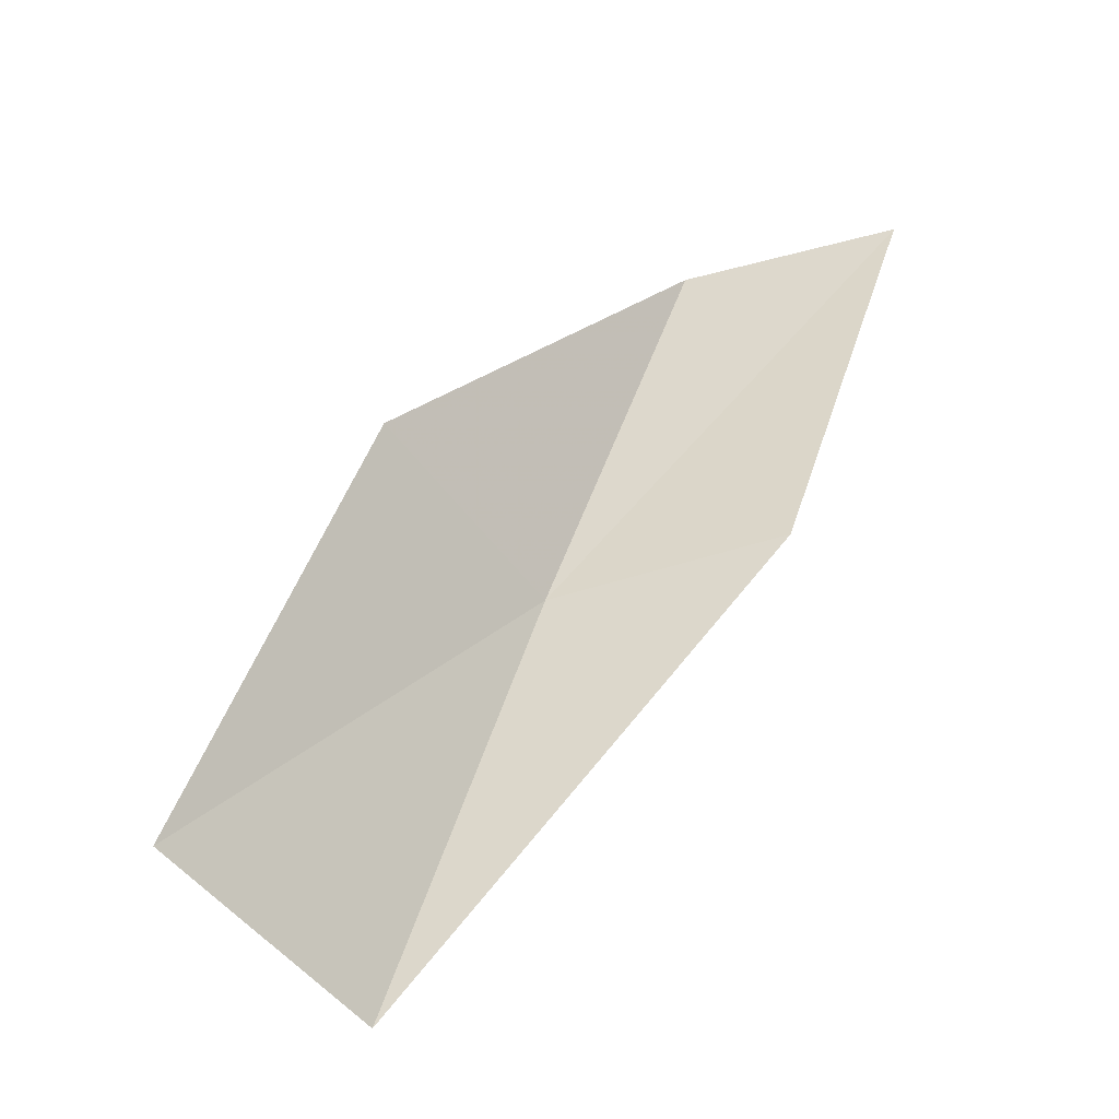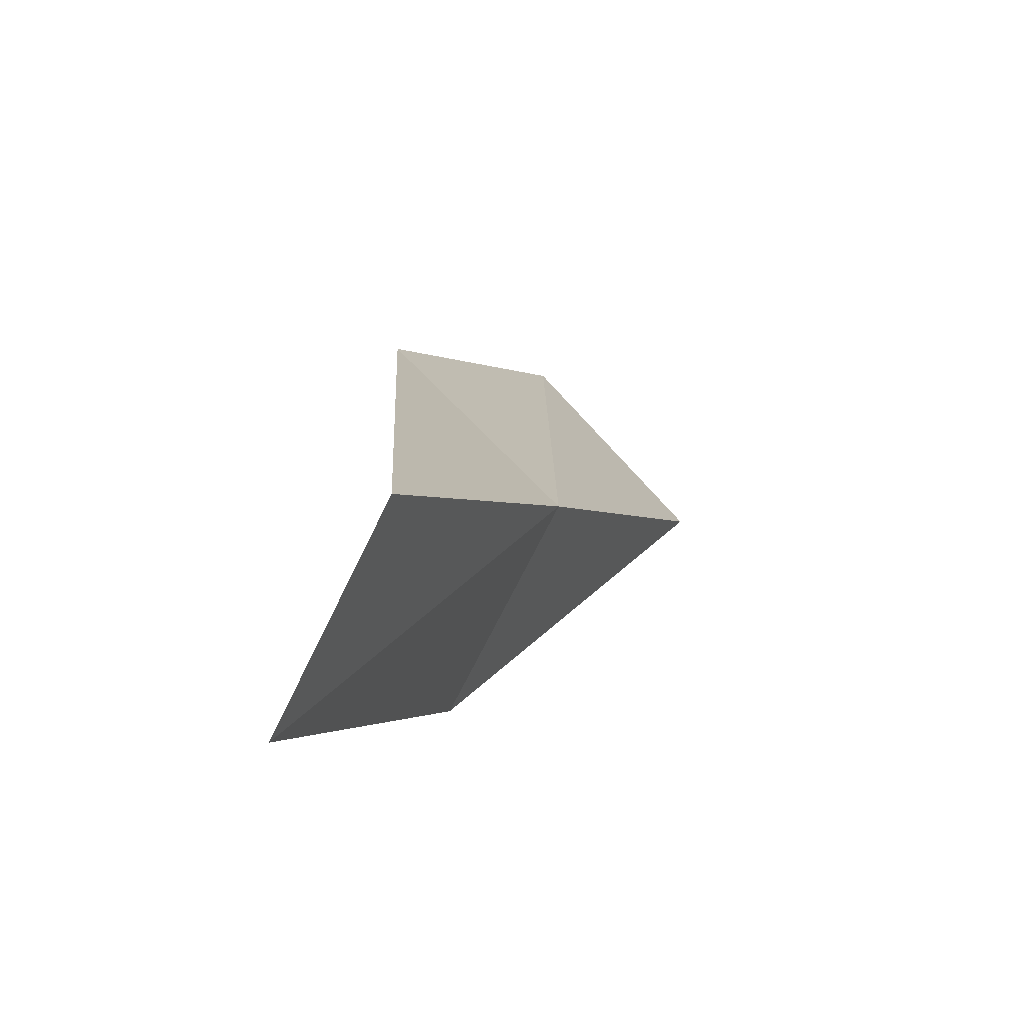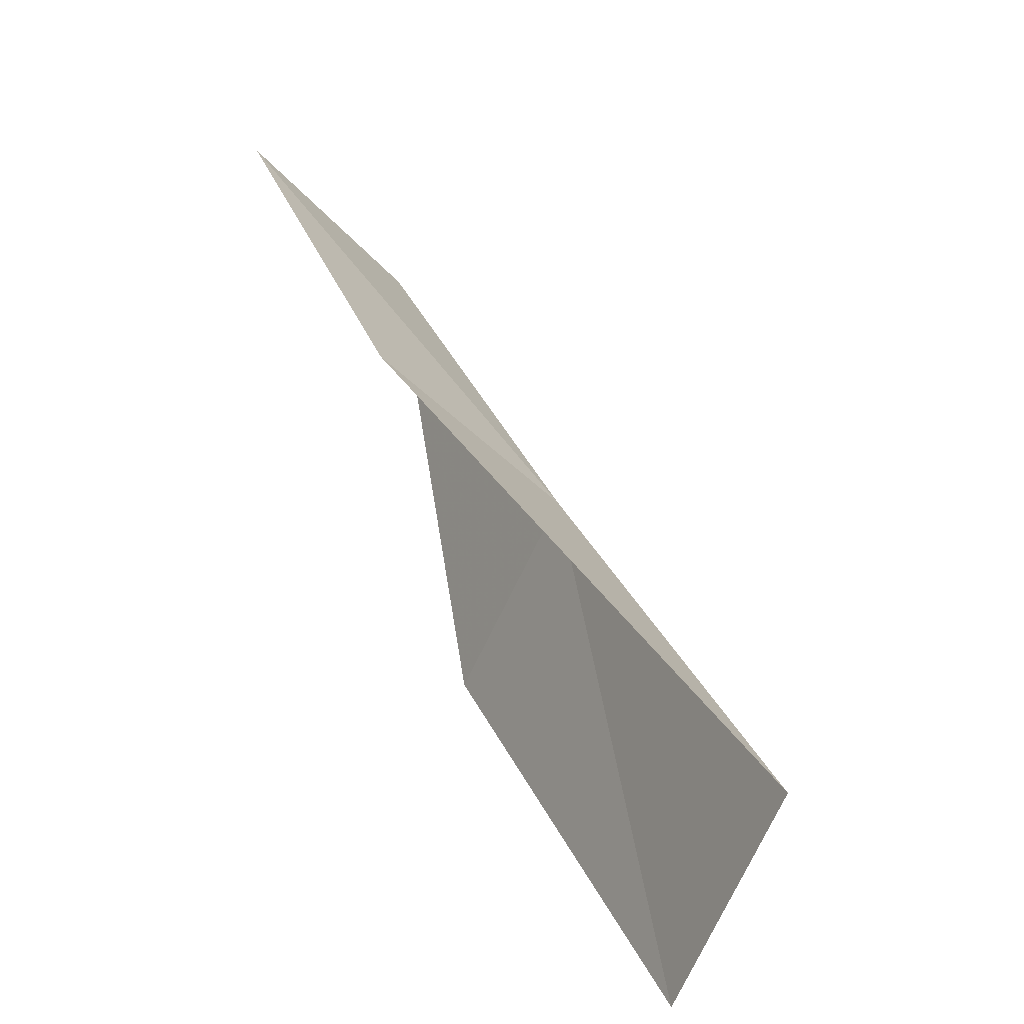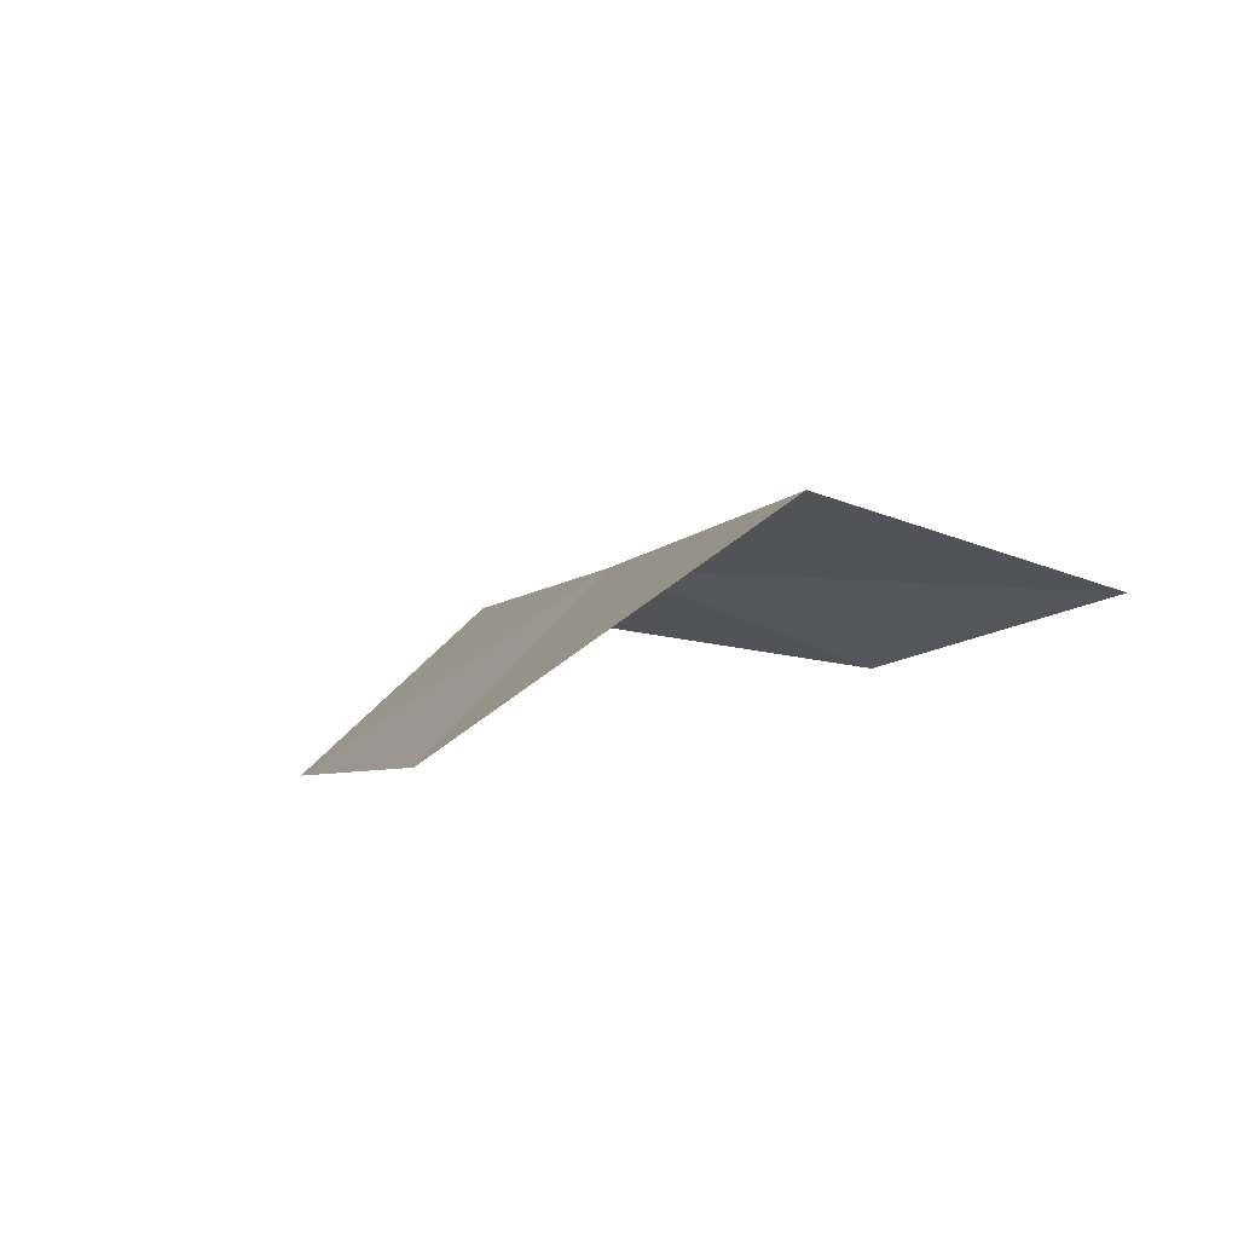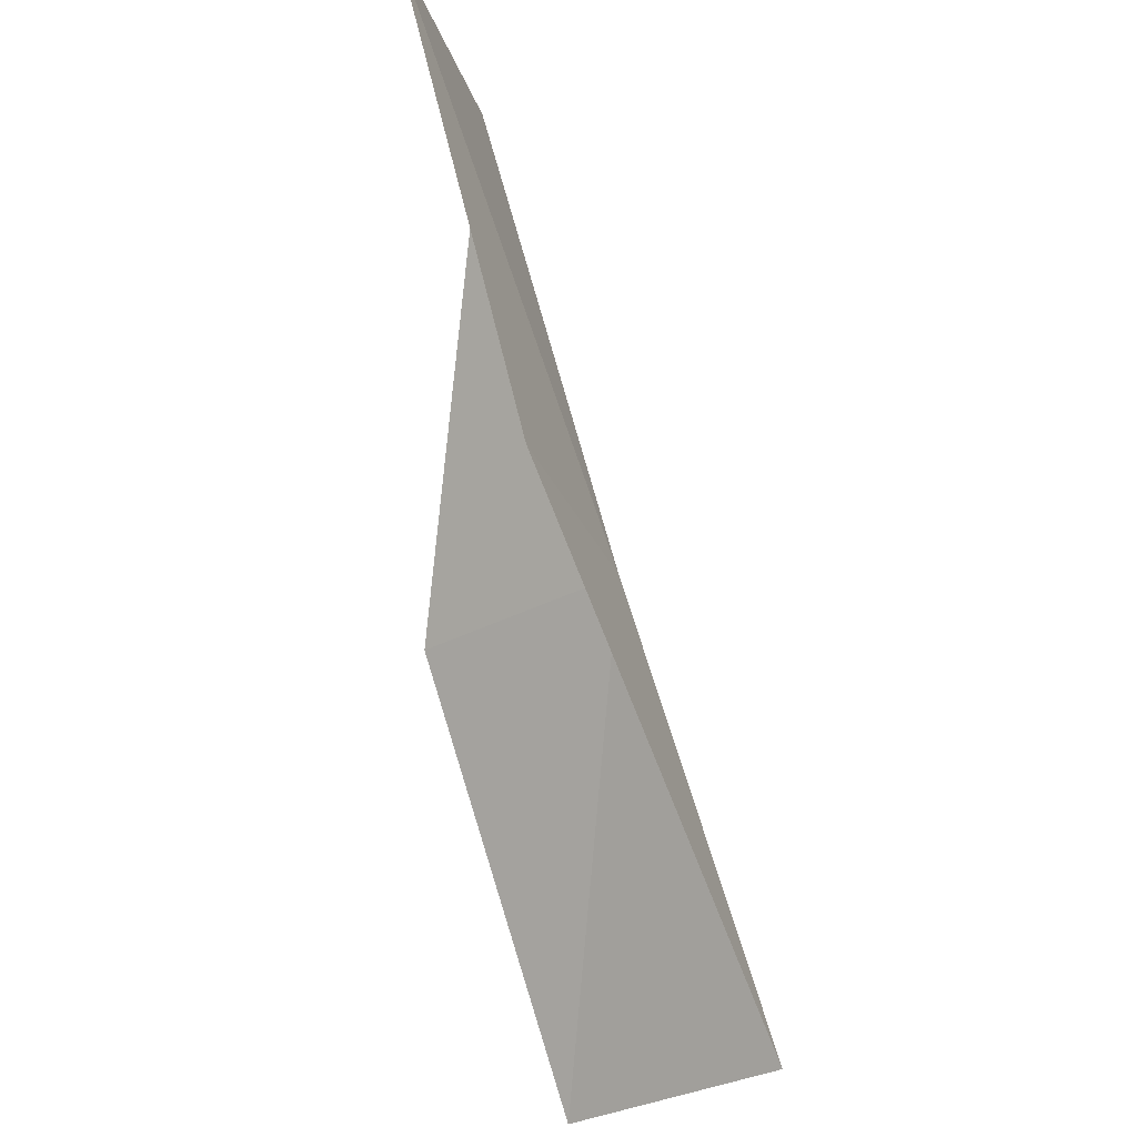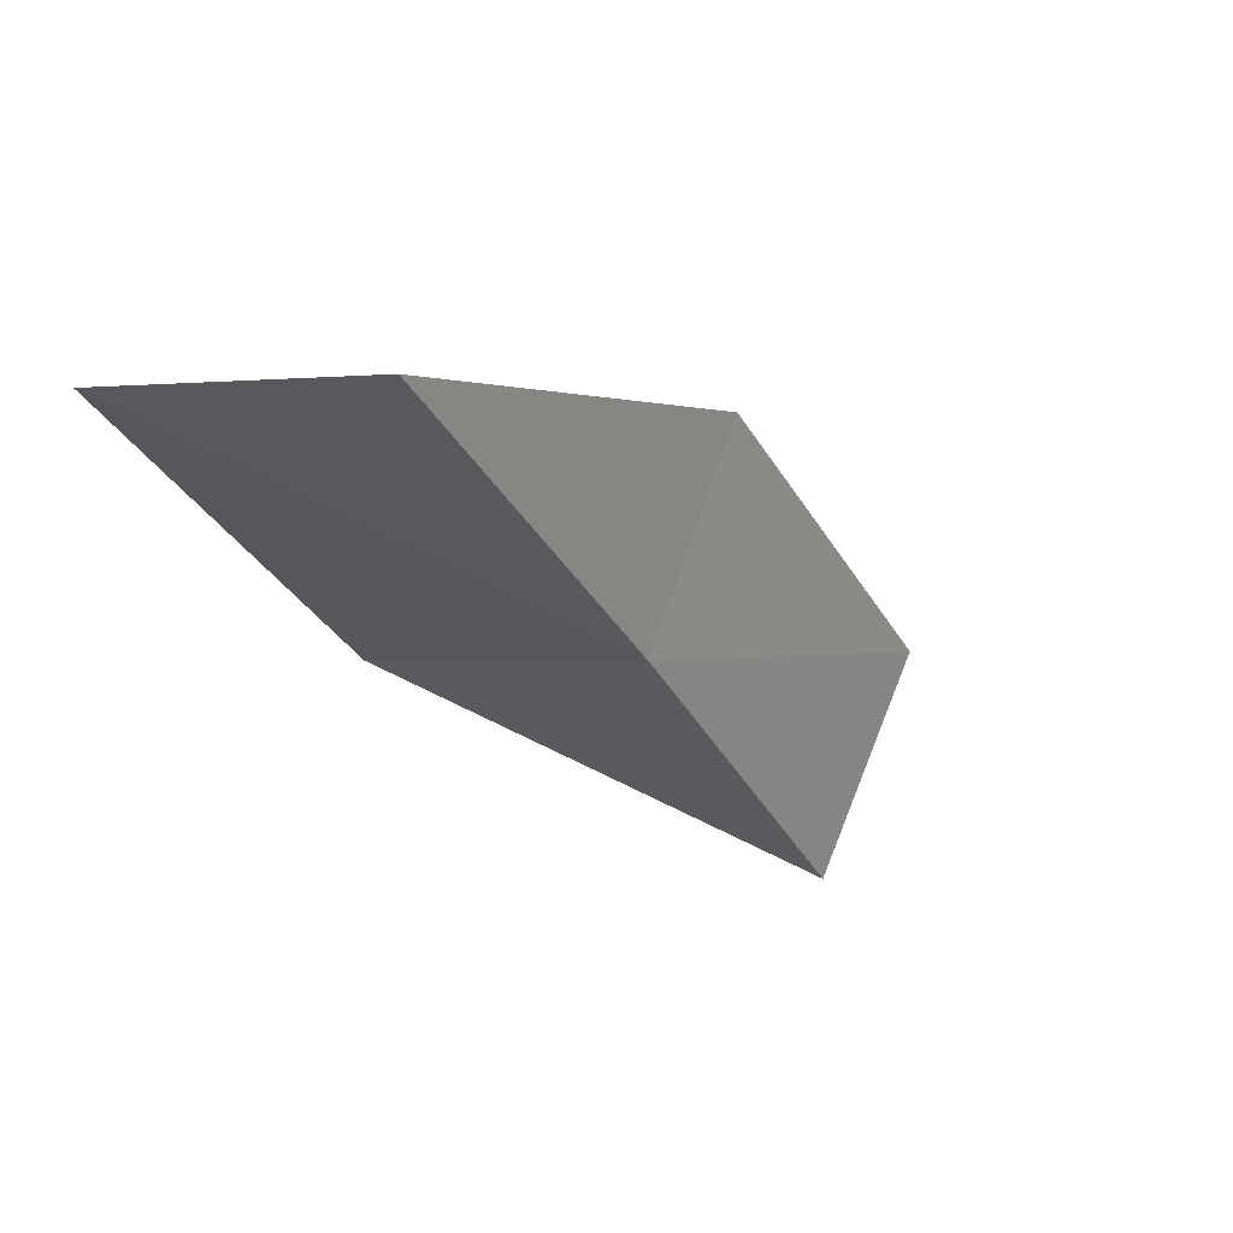
<metadata>
{"format":"obj","ext":"obj","renderer":"f3d","projection":"perspective","resolution":1024,"background":"white","views":[{"elev":-56.8,"azim":166.6,"up":"+Z"},{"elev":72.3,"azim":-94.3,"up":"+Z"},{"elev":-61.8,"azim":-74.2,"up":"+Z"},{"elev":66.6,"azim":171.2,"up":"+Z"},{"elev":-29.4,"azim":-101.4,"up":"+Z"},{"elev":71.1,"azim":-31.3,"up":"+Z"}]}
</metadata>
<code>
v 26.67 -6.945 92.57
v 28.63 -5.316 92.57
v 25.45 -5.306 97.07
v 23.35 -4.159 97.07
v 24.5 -5.622 92.57
v 29.93 -7.099 88.06
v 27.78 -8.716 88.06
f 1 3 2
f 1 5 4
f 1 4 3
f 1 6 7
f 1 2 6
f 1 7 5

</code>
